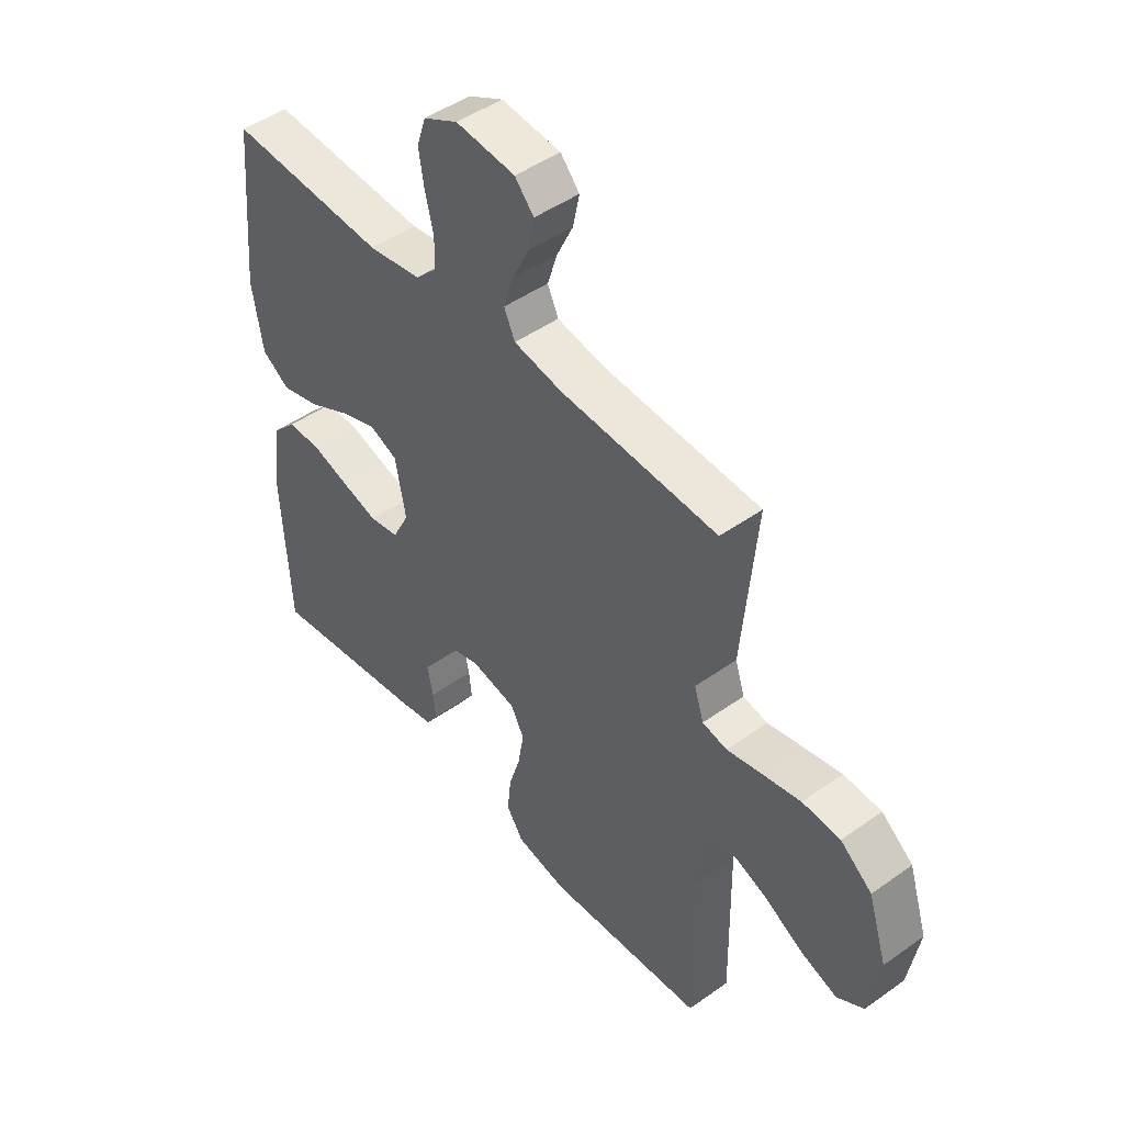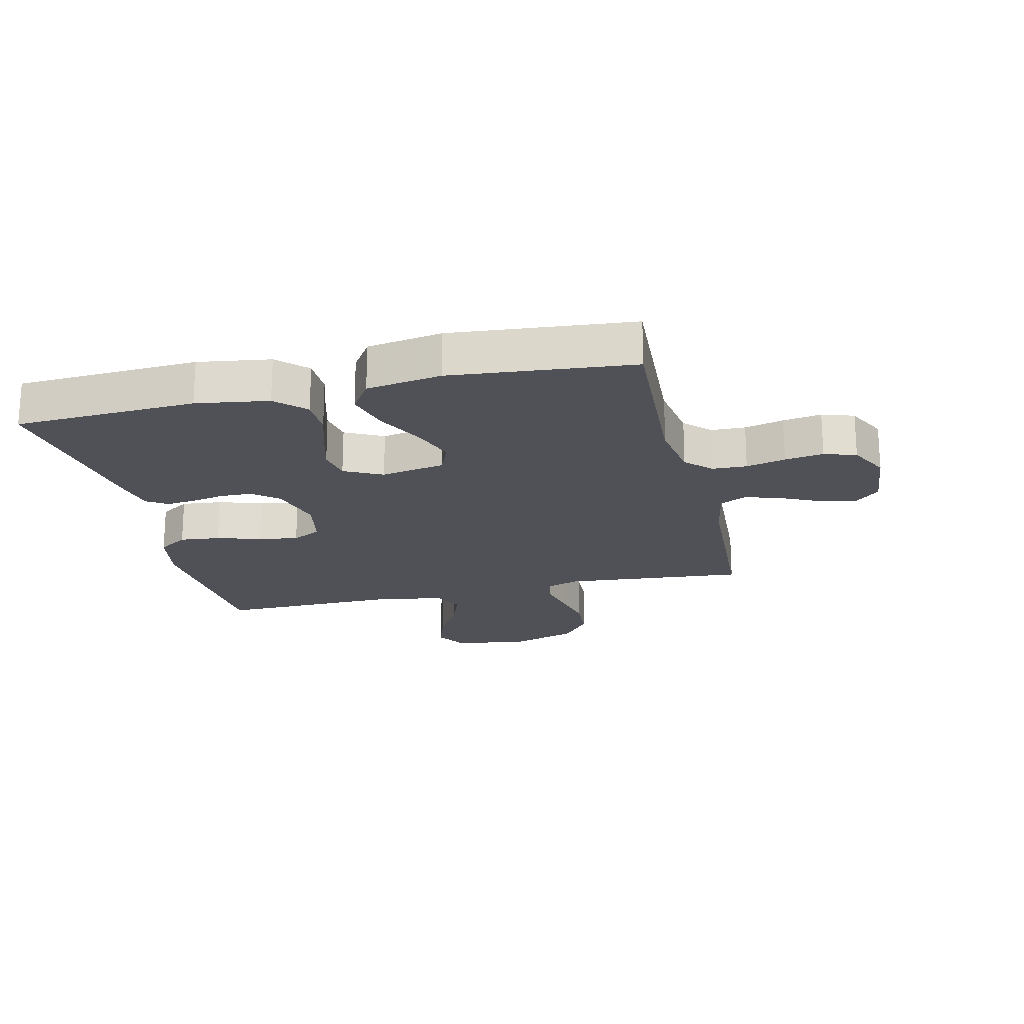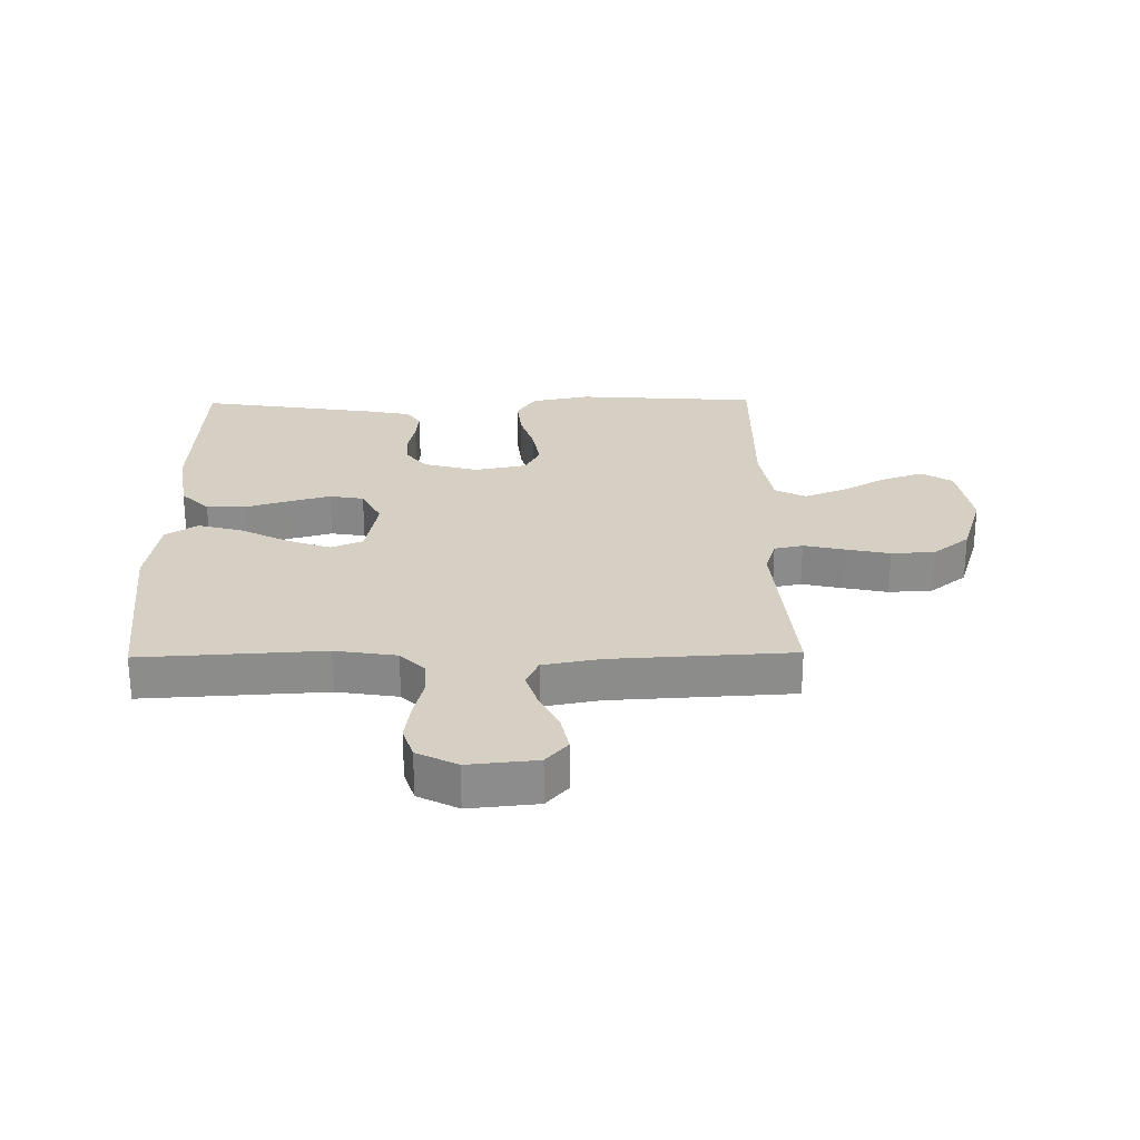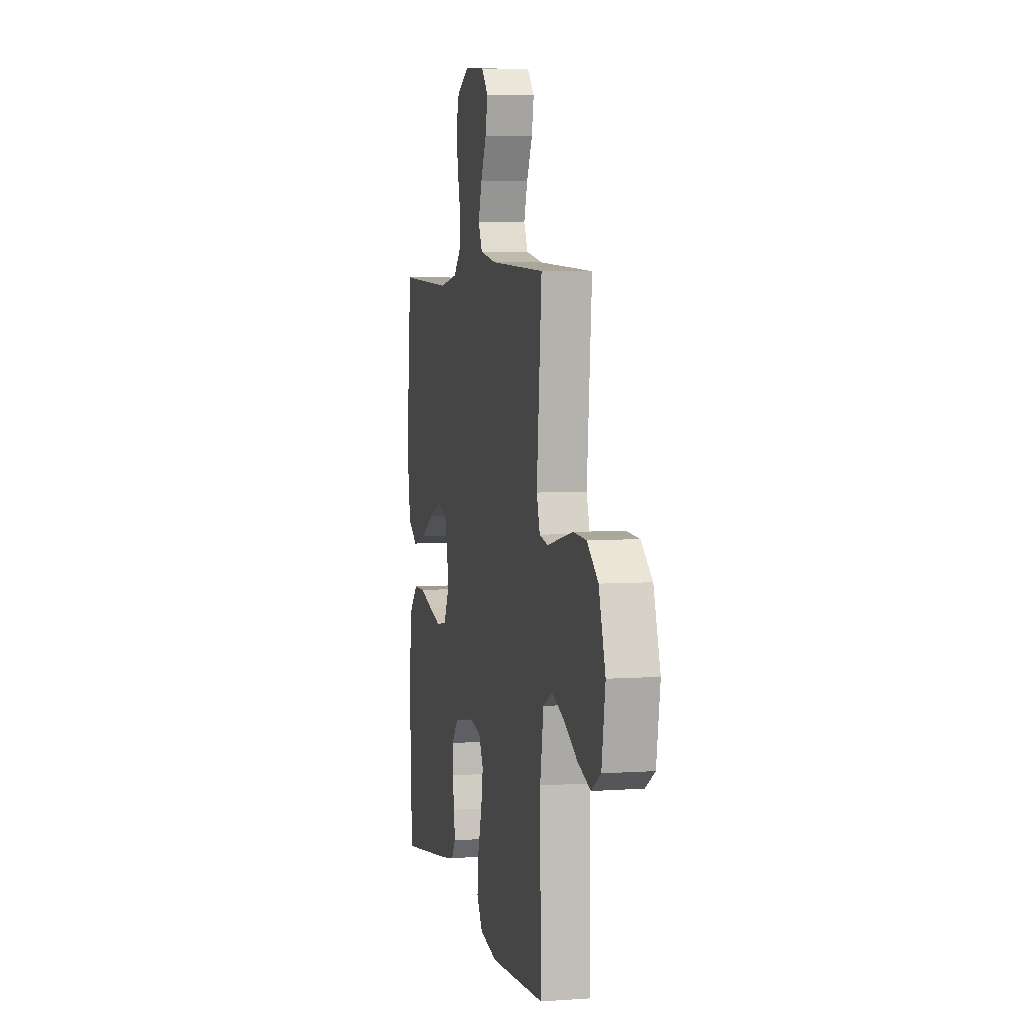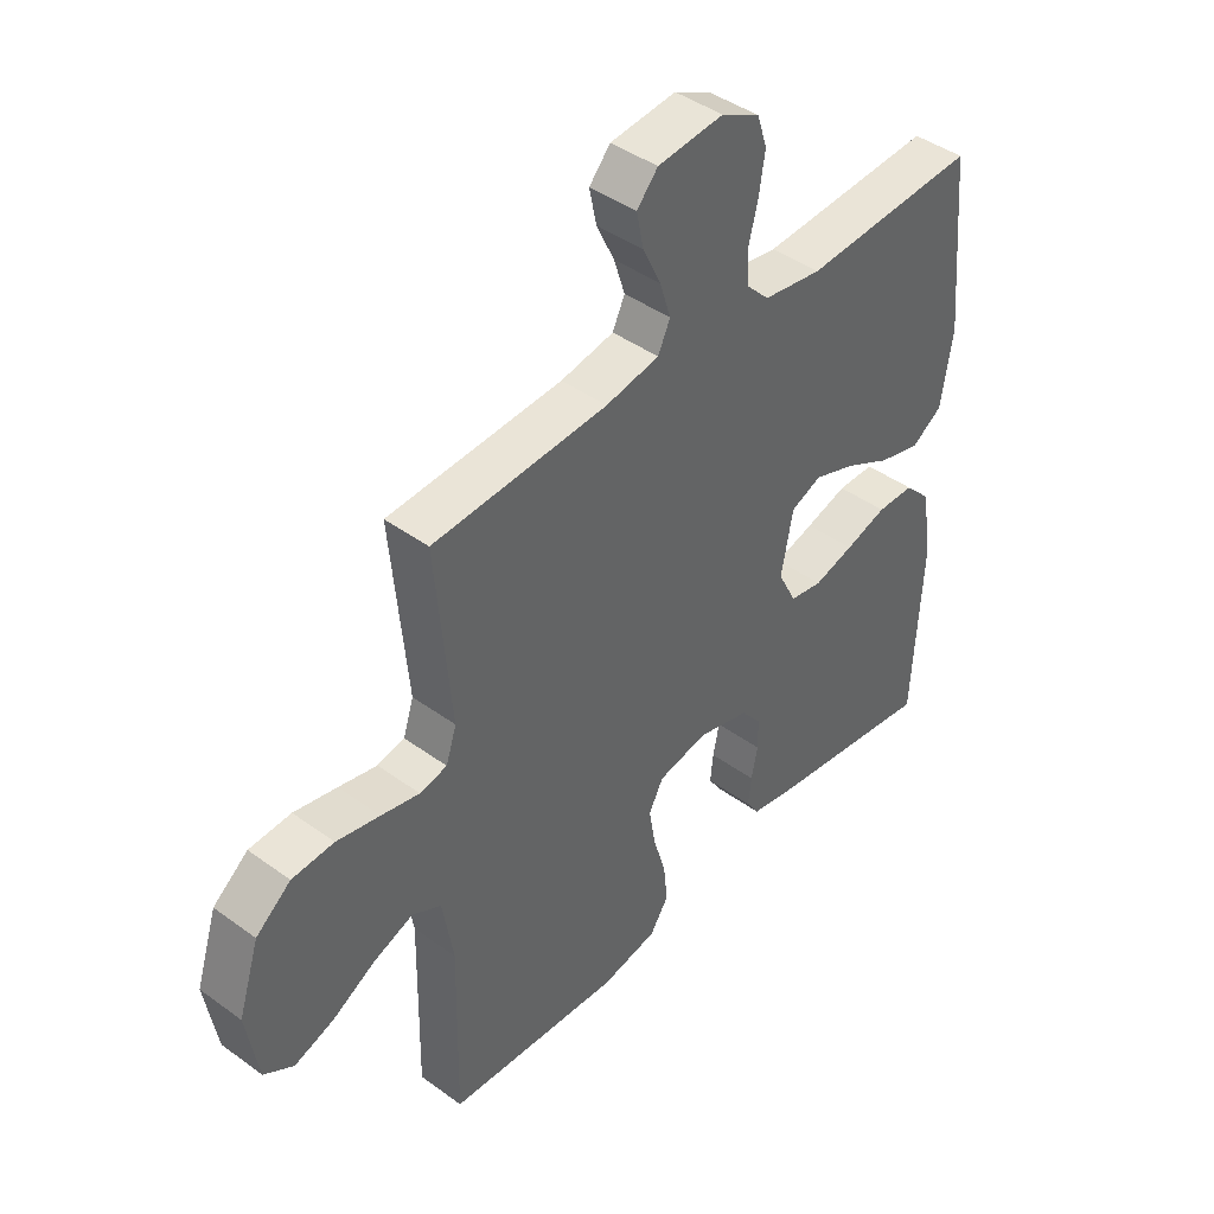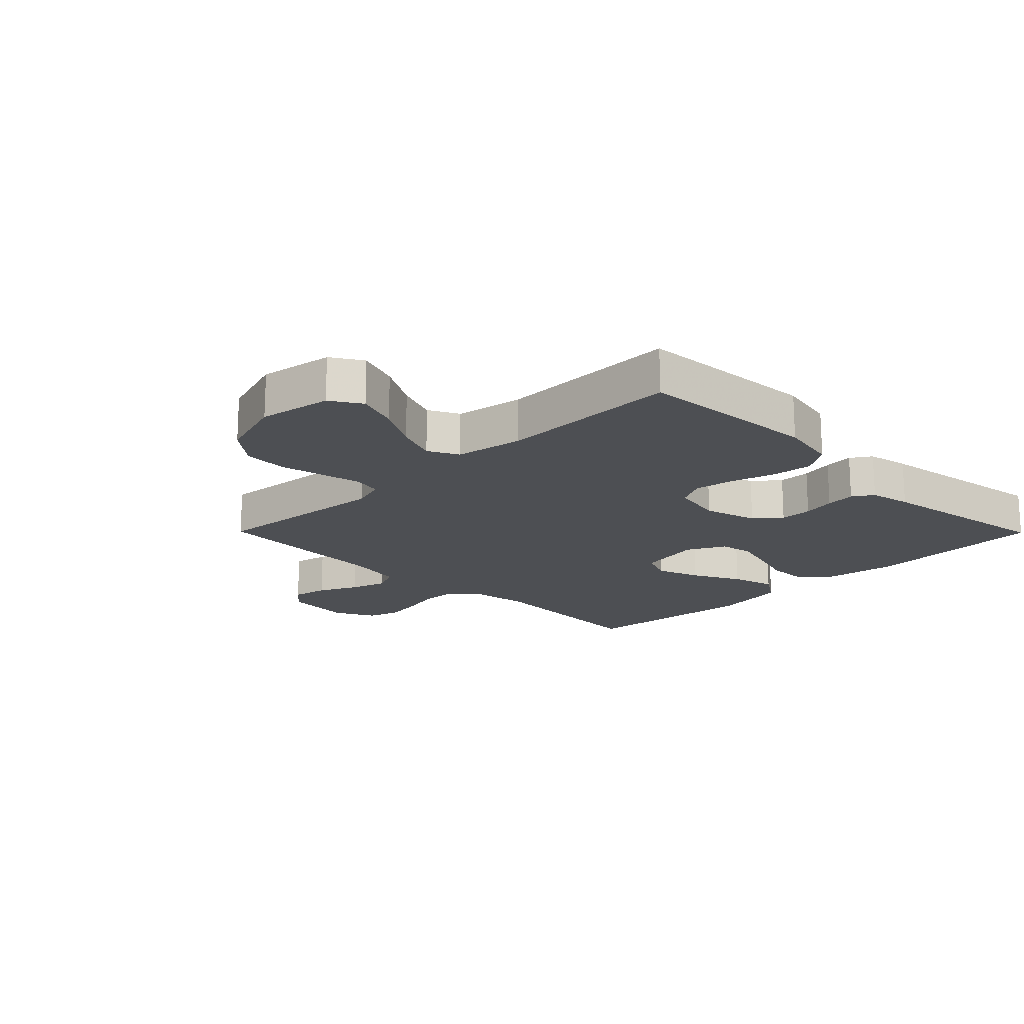
<metadata>
{"format":"obj","ext":"obj","renderer":"f3d","projection":"perspective","resolution":1024,"background":"white","views":[{"elev":47.0,"azim":51.1,"up":"+Z"},{"elev":-20.3,"azim":-76.8,"up":"+Y"},{"elev":26.2,"azim":-0.9,"up":"+Y"},{"elev":4.9,"azim":77.5,"up":"+Z"},{"elev":43.0,"azim":130.8,"up":"+Z"},{"elev":-17.6,"azim":134.7,"up":"+Y"}]}
</metadata>
<code>
v -0.5 0.07 -0.5
v -0.515 0.07 -0.2
v -0.497 0.07 -0.08
v -0.451 0.07 -0.033
v -0.387 0.07 -0.032
v -0.315 0.07 -0.054
v -0.246 0.07 -0.073
v -0.19 0.07 -0.063
v -0.158 0.07 0
v -0.178 0.07 0.106
v -0.231 0.07 0.128
v -0.303 0.07 0.102
v -0.382 0.07 0.061
v -0.455 0.07 0.041
v -0.508 0.07 0.076
v -0.528 0.07 0.2
v -0.5 0.07 0.5
v -0.2 0.07 0.484
v -0.099 0.07 0.5
v -0.059 0.07 0.541
v -0.057 0.07 0.598
v -0.073 0.07 0.663
v -0.083 0.07 0.727
v -0.066 0.07 0.78
v 0 0.07 0.814
v 0.113 0.07 0.803
v 0.149 0.07 0.762
v 0.137 0.07 0.703
v 0.106 0.07 0.638
v 0.087 0.07 0.578
v 0.108 0.07 0.533
v 0.2 0.07 0.516
v 0.5 0.07 0.5
v 0.473 0.07 0.2
v 0.491 0.07 0.144
v 0.538 0.07 0.134
v 0.604 0.07 0.149
v 0.678 0.07 0.165
v 0.75 0.07 0.161
v 0.81 0.07 0.113
v 0.846 0.07 0
v 0.826 0.07 -0.121
v 0.775 0.07 -0.153
v 0.706 0.07 -0.129
v 0.632 0.07 -0.087
v 0.564 0.07 -0.061
v 0.514 0.07 -0.087
v 0.495 0.07 -0.2
v 0.5 0.07 -0.5
v 0.2 0.07 -0.521
v 0.103 0.07 -0.502
v 0.071 0.07 -0.453
v 0.078 0.07 -0.386
v 0.1 0.07 -0.313
v 0.111 0.07 -0.247
v 0.086 0.07 -0.199
v 0 0.07 -0.182
v -0.089 0.07 -0.207
v -0.124 0.07 -0.25
v -0.125 0.07 -0.303
v -0.114 0.07 -0.357
v -0.109 0.07 -0.406
v -0.131 0.07 -0.44
v -0.2 0.07 -0.454
v -0.5 0 -0.5
v -0.515 0 -0.2
v -0.497 0 -0.08
v -0.451 0 -0.033
v -0.387 0 -0.032
v -0.315 0 -0.054
v -0.246 0 -0.073
v -0.19 0 -0.063
v -0.158 0 0
v -0.178 0 0.106
v -0.231 0 0.128
v -0.303 0 0.102
v -0.382 0 0.061
v -0.455 0 0.041
v -0.508 0 0.076
v -0.528 0 0.2
v -0.5 0 0.5
v -0.2 0 0.484
v -0.099 0 0.5
v -0.059 0 0.541
v -0.057 0 0.598
v -0.073 0 0.663
v -0.083 0 0.727
v -0.066 0 0.78
v 0 0 0.814
v 0.113 0 0.803
v 0.149 0 0.762
v 0.137 0 0.703
v 0.106 0 0.638
v 0.087 0 0.578
v 0.108 0 0.533
v 0.2 0 0.516
v 0.5 0 0.5
v 0.473 0 0.2
v 0.491 0 0.144
v 0.538 0 0.134
v 0.604 0 0.149
v 0.678 0 0.165
v 0.75 0 0.161
v 0.81 0 0.113
v 0.846 0 0
v 0.826 0 -0.121
v 0.775 0 -0.153
v 0.706 0 -0.129
v 0.632 0 -0.087
v 0.564 0 -0.061
v 0.514 0 -0.087
v 0.495 0 -0.2
v 0.5 0 -0.5
v 0.2 0 -0.521
v 0.103 0 -0.502
v 0.071 0 -0.453
v 0.078 0 -0.386
v 0.1 0 -0.313
v 0.111 0 -0.247
v 0.086 0 -0.199
v 0 0 -0.182
v -0.089 0 -0.207
v -0.124 0 -0.25
v -0.125 0 -0.303
v -0.114 0 -0.357
v -0.109 0 -0.406
v -0.131 0 -0.44
v -0.2 0 -0.454
f 4 5 6
f 3 4 6
f 2 3 6
f 1 2 6
f 64 1 6
f 63 64 6
f 62 63 6
f 61 62 6
f 60 61 6
f 59 60 6 7
f 58 59 7 8
f 57 58 8 9
f 56 57 9 10
f 52 53 54
f 51 52 54
f 50 51 54
f 49 50 54
f 48 49 54
f 47 48 54 55
f 46 47 55 56
f 43 44 45
f 42 43 45
f 41 42 45
f 40 41 45
f 39 40 45
f 38 39 45
f 37 38 45
f 36 37 45
f 35 36 45 46
f 32 33 34
f 31 32 34 35
f 27 28 29
f 26 27 29
f 25 26 29
f 24 25 29
f 23 24 29
f 22 23 29
f 21 22 29
f 20 21 29 30
f 19 20 30 31
f 16 17 18
f 15 16 18
f 14 15 18
f 13 14 18
f 12 13 18
f 11 12 18 19
f 31 35 46
f 19 31 46
f 11 19 46
f 10 11 46
f 10 46 56
f 70 69 68
f 70 68 67
f 70 67 66
f 70 66 65
f 70 65 128
f 70 128 127
f 70 127 126
f 70 126 125
f 70 125 124
f 71 70 124 123
f 72 71 123 122
f 73 72 122 121
f 74 73 121 120
f 118 117 116
f 118 116 115
f 118 115 114
f 118 114 113
f 118 113 112
f 119 118 112 111
f 120 119 111 110
f 109 108 107
f 109 107 106
f 109 106 105
f 109 105 104
f 109 104 103
f 109 103 102
f 109 102 101
f 109 101 100
f 110 109 100 99
f 98 97 96
f 99 98 96 95
f 93 92 91
f 93 91 90
f 93 90 89
f 93 89 88
f 93 88 87
f 93 87 86
f 93 86 85
f 94 93 85 84
f 95 94 84 83
f 82 81 80
f 82 80 79
f 82 79 78
f 82 78 77
f 82 77 76
f 83 82 76 75
f 110 99 95
f 110 95 83
f 110 83 75
f 110 75 74
f 120 110 74
f 1 65 66 2
f 2 66 67 3
f 3 67 68 4
f 4 68 69 5
f 5 69 70 6
f 6 70 71 7
f 7 71 72 8
f 8 72 73 9
f 9 73 74 10
f 10 74 75 11
f 11 75 76 12
f 12 76 77 13
f 13 77 78 14
f 14 78 79 15
f 15 79 80 16
f 16 80 81 17
f 17 81 82 18
f 18 82 83 19
f 19 83 84 20
f 20 84 85 21
f 21 85 86 22
f 22 86 87 23
f 23 87 88 24
f 24 88 89 25
f 25 89 90 26
f 26 90 91 27
f 27 91 92 28
f 28 92 93 29
f 29 93 94 30
f 30 94 95 31
f 31 95 96 32
f 32 96 97 33
f 33 97 98 34
f 34 98 99 35
f 35 99 100 36
f 36 100 101 37
f 37 101 102 38
f 38 102 103 39
f 39 103 104 40
f 40 104 105 41
f 41 105 106 42
f 42 106 107 43
f 43 107 108 44
f 44 108 109 45
f 45 109 110 46
f 46 110 111 47
f 47 111 112 48
f 48 112 113 49
f 49 113 114 50
f 50 114 115 51
f 51 115 116 52
f 52 116 117 53
f 53 117 118 54
f 54 118 119 55
f 55 119 120 56
f 56 120 121 57
f 57 121 122 58
f 58 122 123 59
f 59 123 124 60
f 60 124 125 61
f 61 125 126 62
f 62 126 127 63
f 63 127 128 64
f 64 128 65 1

</code>
